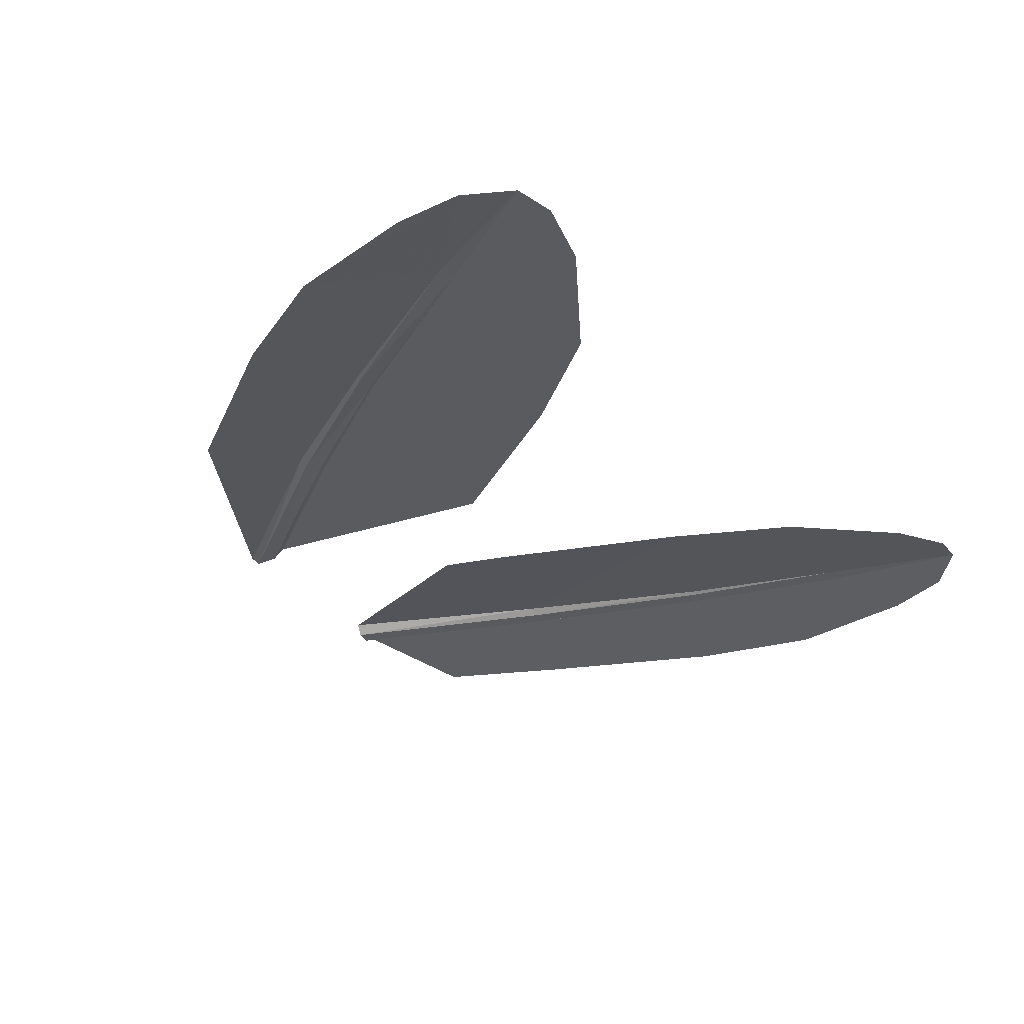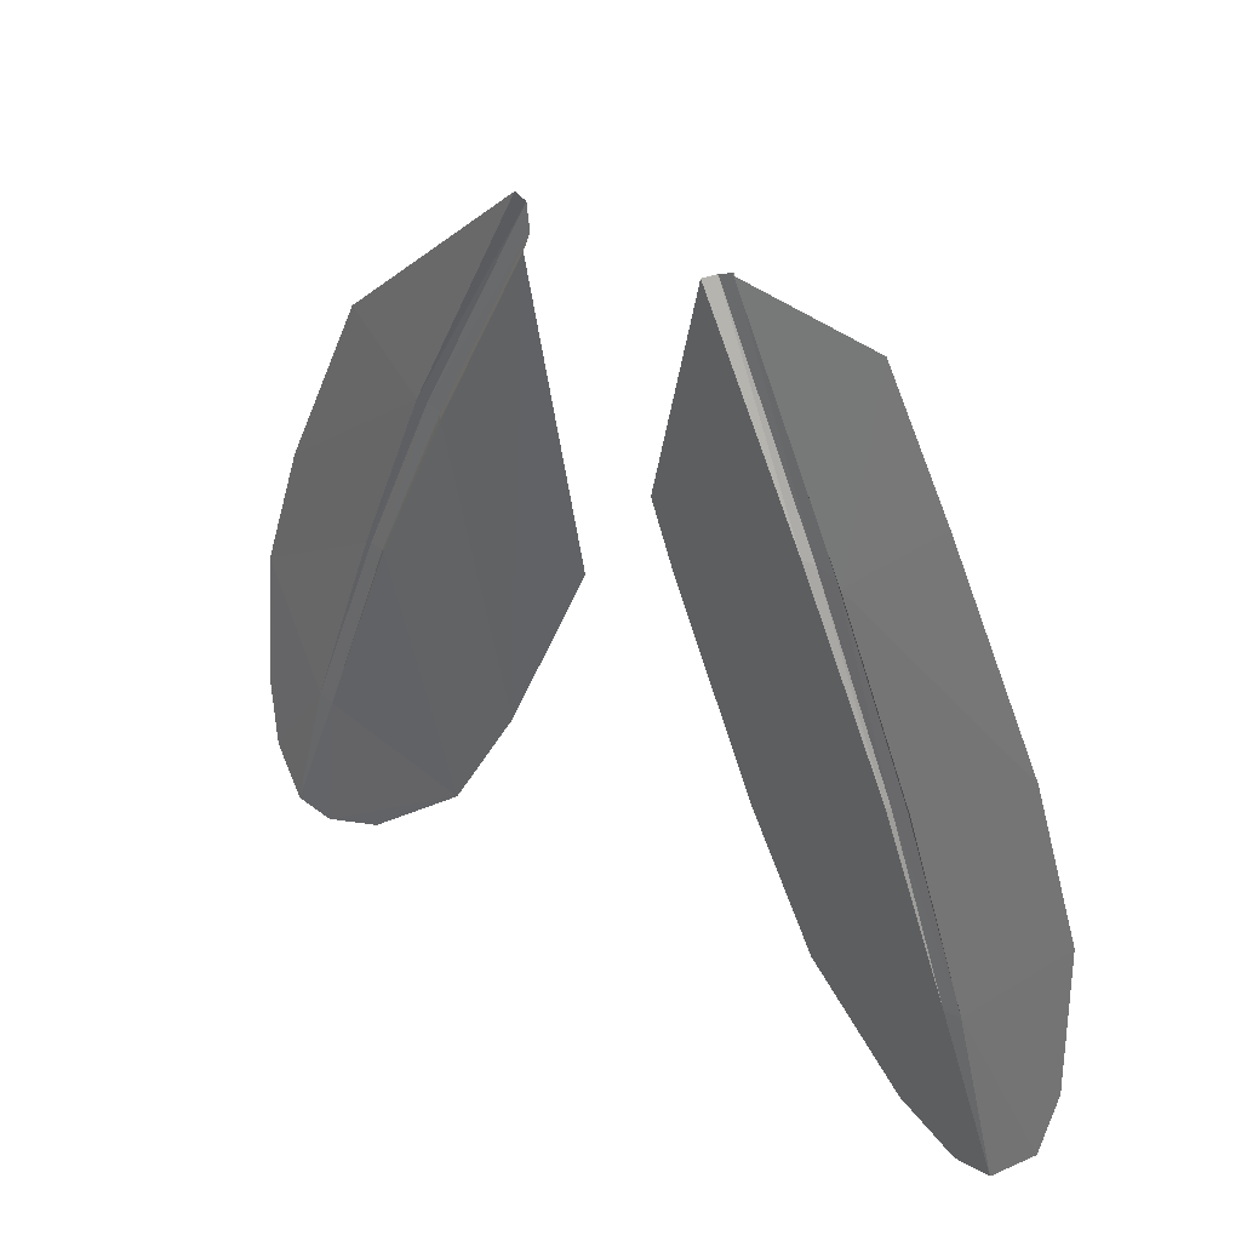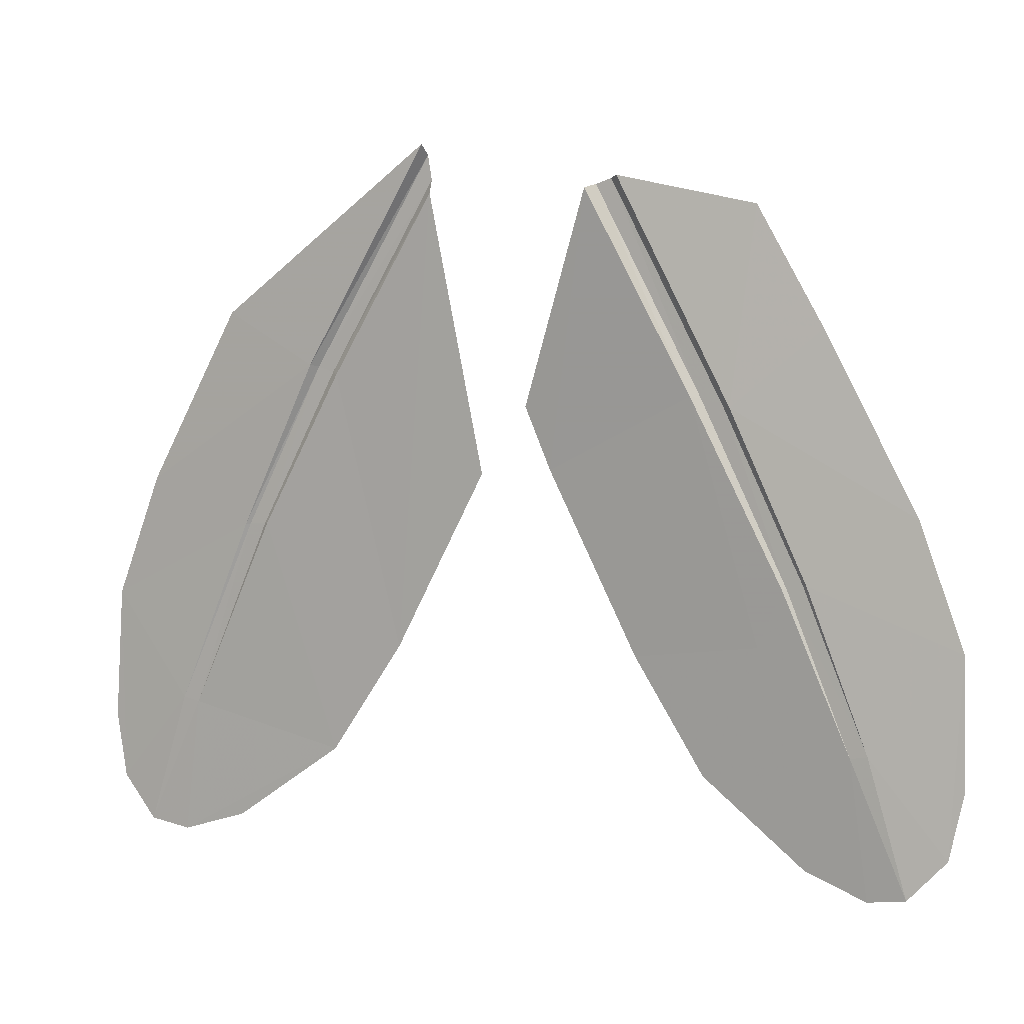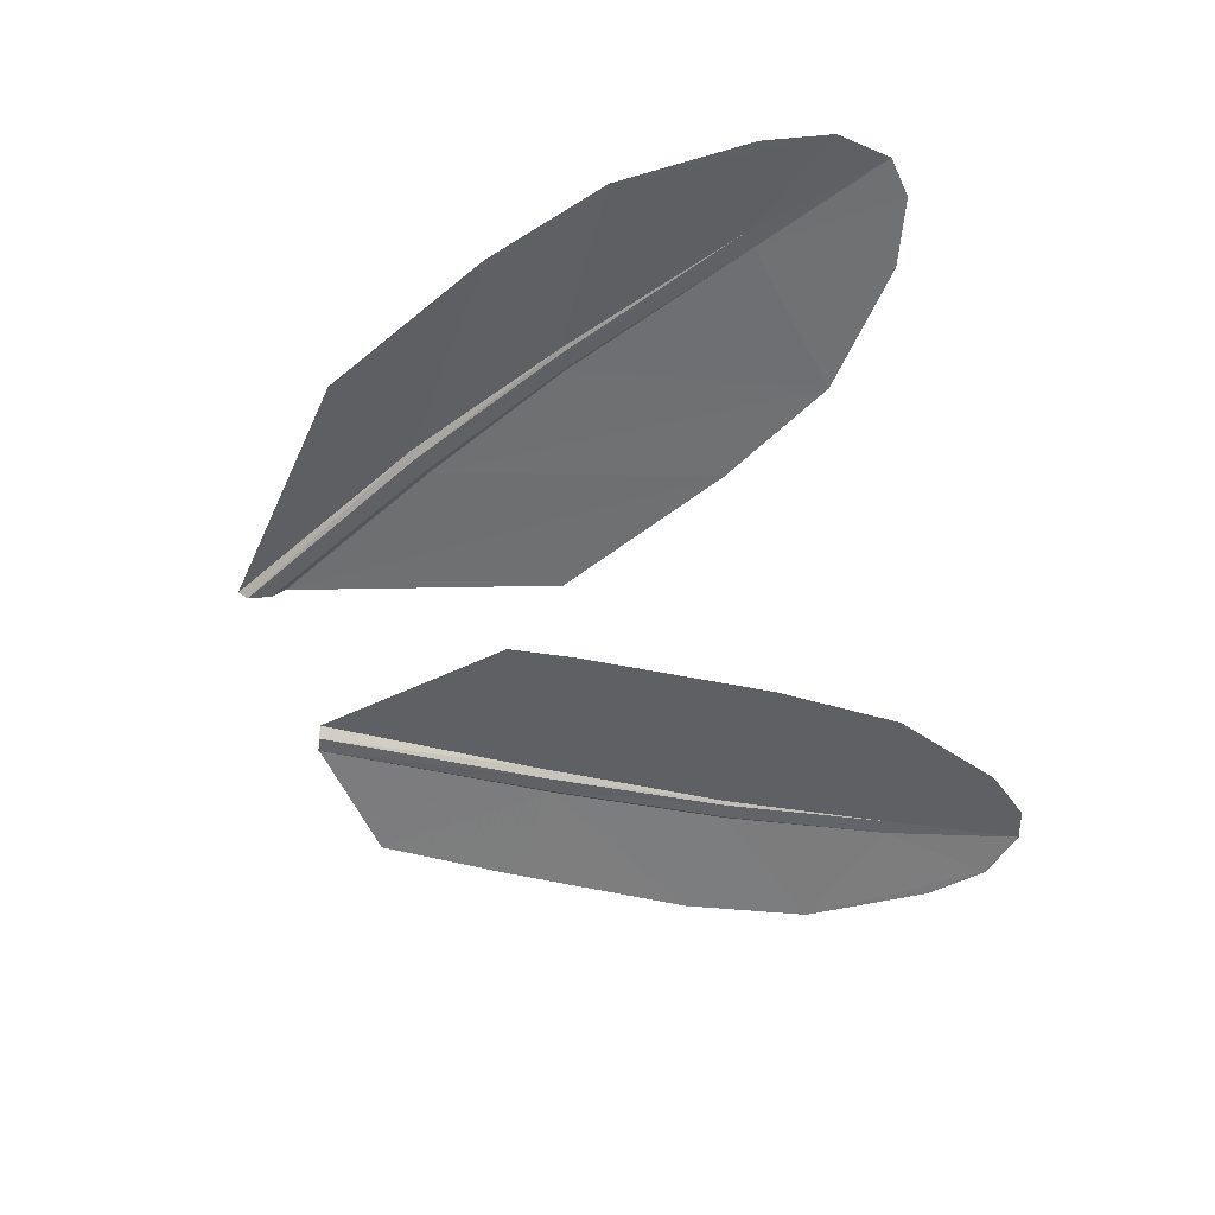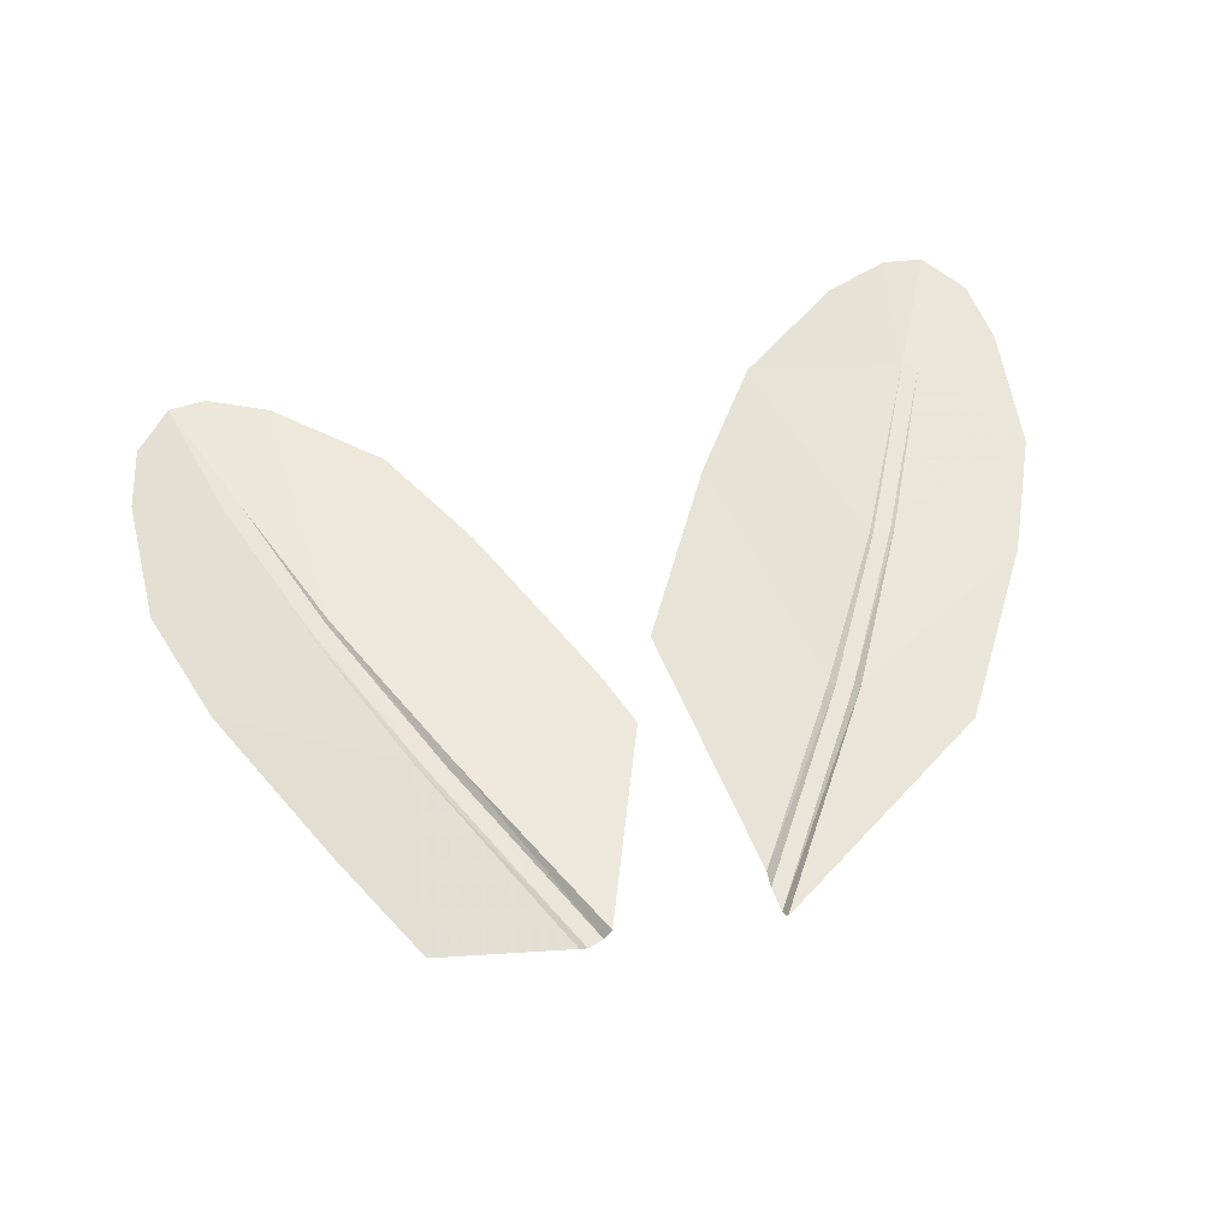
<metadata>
{"format":"obj","ext":"obj","renderer":"f3d","projection":"perspective","resolution":1024,"background":"white","views":[{"elev":-30.4,"azim":-49.4,"up":"+Z"},{"elev":30.6,"azim":45.1,"up":"+Y"},{"elev":9.3,"azim":23.3,"up":"+Y"},{"elev":-50.3,"azim":-76.1,"up":"+Z"},{"elev":57.2,"azim":168.4,"up":"+Z"}]}
</metadata>
<code>
v -0.1342 -0.2044 -0.00835
v -0.3427 -0.5683 -0.0082
v -0.5068 -0.4881 -0.0355
v -0.1966 -1.042 -0.039
v -0.2936 -0.5831 -0.0073
v -0.1211 -0.2828 -0.00915
v -0.04315 -0.7392 -0.03975
v -0.3312 -0.5718 -0.0181
v -0.1313 -0.222 -0.02565
v -0.1238 -0.2616 -0.02397
v -0.3047 -0.5798 -0.0176
v -0.3312 -0.5718 -0.0181
v -0.1238 -0.2616 -0.02397
v -0.1211 -0.2828 -0.00915
v -0.2936 -0.5831 -0.0073
v -0.3047 -0.5798 -0.0176
v -0.1238 -0.2616 -0.02397
v -0.1211 -0.2828 -0.00915
v -0.3047 -0.5798 -0.0176
v -0.3312 -0.5718 -0.0181
v -0.3427 -0.5683 -0.0082
v -0.1313 -0.222 -0.02565
v -0.1342 -0.2044 -0.00835
v -0.1313 -0.222 -0.02565
v -0.3427 -0.5683 -0.0082
v -0.732 -1.32 -0.0162
v -0.7528 -1.211 -0.02485
v -0.7436 -0.9899 -0.0359
v -0.601 -1.162 -0.0068
v -0.4724 -0.8467 -0.00938
v -0.601 -1.162 -0.0068
v -0.7436 -0.9899 -0.0359
v -0.6658 -0.7819 -0.0376
v -0.4724 -0.8467 -0.00938
v -0.7436 -0.9899 -0.0359
v -0.6658 -0.7819 -0.0376
v -0.5068 -0.4881 -0.0355
v -0.3427 -0.5683 -0.0082
v -0.4724 -0.8467 -0.00938
v -0.6699 -1.39 -0.00445
v -0.732 -1.32 -0.0162
v -0.601 -1.162 -0.0068
v -0.2936 -0.5831 -0.0073
v -0.1966 -1.042 -0.039
v -0.3187 -1.232 -0.03465
v -0.4285 -0.8413 -0.00529
v -0.5727 -1.167 -0.00635
v -0.4285 -0.8413 -0.00529
v -0.3187 -1.232 -0.03465
v -0.6046 -1.403 -0.0112
v -0.5727 -1.167 -0.00635
v -0.3187 -1.232 -0.03465
v -0.4981 -1.367 -0.02115
v -0.6699 -1.39 -0.00445
v -0.5727 -1.167 -0.00635
v -0.6046 -1.403 -0.0112
v -0.5727 -1.167 -0.00635
v -0.6699 -1.39 -0.00445
v -0.601 -1.162 -0.0068
v -0.435 -0.8421 -0.01017
v -0.3312 -0.5718 -0.0181
v -0.3047 -0.5798 -0.0176
v -0.4651 -0.8457 -0.01297
v -0.3312 -0.5718 -0.0181
v -0.435 -0.8421 -0.01017
v -0.4651 -0.8457 -0.01297
v -0.4724 -0.8467 -0.00938
v -0.3312 -0.5718 -0.0181
v -0.3427 -0.5683 -0.0082
v -0.3312 -0.5718 -0.0181
v -0.4724 -0.8467 -0.00938
v -0.435 -0.8421 -0.01017
v -0.3047 -0.5798 -0.0176
v -0.2936 -0.5831 -0.0073
v -0.4285 -0.8413 -0.00529
v -0.5727 -1.167 -0.00635
v -0.4651 -0.8457 -0.01297
v -0.435 -0.8421 -0.01017
v -0.601 -1.162 -0.0068
v -0.4651 -0.8457 -0.01297
v -0.5727 -1.167 -0.00635
v -0.4724 -0.8467 -0.00938
v -0.4651 -0.8457 -0.01297
v -0.601 -1.162 -0.0068
v -0.4285 -0.8413 -0.00529
v -0.5727 -1.167 -0.00635
v -0.435 -0.8421 -0.01017
v 0.04315 -0.7392 -0.1235
v -0.00085 -0.6351 -0.1224
v 0.1144 -0.2728 -0.0905
v 0.2974 -0.6017 -0.09015
v 0.3127 -0.6052 -0.1001
v 0.1283 -0.2677 -0.107
v 0.1542 -0.2581 -0.1075
v 0.3487 -0.6134 -0.09971
v 0.3127 -0.6052 -0.1001
v 0.1542 -0.2581 -0.1075
v 0.1144 -0.2728 -0.0905
v 0.1283 -0.2677 -0.107
v 0.2974 -0.6017 -0.09015
v 0.3127 -0.6052 -0.1001
v 0.2974 -0.6017 -0.09015
v 0.1283 -0.2677 -0.107
v 0.3487 -0.6134 -0.09971
v 0.1542 -0.2581 -0.1075
v 0.3639 -0.6168 -0.08948
v 0.1688 -0.2527 -0.0916
v 0.3639 -0.6168 -0.08948
v 0.1542 -0.2581 -0.1075
v 0.3943 -0.296 -0.1182
v 0.5068 -0.4881 -0.1192
v 0.3639 -0.6168 -0.08948
v 0.1688 -0.2527 -0.0916
v 0.1966 -1.042 -0.1227
v 0.04315 -0.7392 -0.1235
v 0.2974 -0.6017 -0.09015
v 0.4139 -1.004 -0.09867
v 0.3187 -1.232 -0.1184
v 0.1966 -1.042 -0.1227
v 0.2974 -0.6017 -0.09015
v 0.4556 -0.9036 -0.09005
v 0.4139 -1.004 -0.09867
v 0.1966 -1.042 -0.1227
v 0.6046 -1.403 -0.09495
v 0.4981 -1.367 -0.1049
v 0.5727 -1.167 -0.08945
v 0.6699 -1.389 -0.08825
v 0.6046 -1.403 -0.09495
v 0.5727 -1.167 -0.08945
v 0.5727 -1.167 -0.08945
v 0.601 -1.162 -0.0899
v 0.6699 -1.389 -0.08825
v 0.732 -1.32 -0.09995
v 0.601 -1.162 -0.0899
v 0.7436 -0.9899 -0.1197
v 0.7528 -1.211 -0.1086
v 0.7436 -0.9899 -0.1197
v 0.601 -1.162 -0.0899
v 0.495 -0.8943 -0.09075
v 0.6658 -0.7819 -0.1213
v 0.6658 -0.7819 -0.1213
v 0.495 -0.8943 -0.09075
v 0.3639 -0.6168 -0.08948
v 0.3639 -0.6168 -0.08948
v 0.5068 -0.4881 -0.1192
v 0.6658 -0.7819 -0.1213
v 0.6699 -1.389 -0.08825
v 0.601 -1.162 -0.0899
v 0.732 -1.32 -0.09995
v 0.4617 -0.9022 -0.09445
v 0.3127 -0.6052 -0.1001
v 0.3487 -0.6134 -0.09971
v 0.4887 -0.8958 -0.09485
v 0.4617 -0.9022 -0.09445
v 0.3487 -0.6134 -0.09971
v 0.4887 -0.8958 -0.09485
v 0.3487 -0.6134 -0.09971
v 0.495 -0.8943 -0.09075
v 0.3639 -0.6168 -0.08948
v 0.495 -0.8943 -0.09075
v 0.3487 -0.6134 -0.09971
v 0.3127 -0.6052 -0.1001
v 0.4617 -0.9022 -0.09445
v 0.4556 -0.9036 -0.09005
v 0.2974 -0.6017 -0.09015
v 0.3127 -0.6052 -0.1001
v 0.4556 -0.9036 -0.09005
v 0.4617 -0.9022 -0.09445
v 0.4887 -0.8958 -0.09485
v 0.601 -1.162 -0.0899
v 0.5727 -1.167 -0.08945
v 0.495 -0.8943 -0.09075
v 0.601 -1.162 -0.0899
v 0.4887 -0.8958 -0.09485
v 0.4556 -0.9036 -0.09005
v 0.4617 -0.9022 -0.09445
v 0.5727 -1.167 -0.08945
v 0.4084 -1.3 -0.1116
v 0.4139 -1.004 -0.09867
v 0.4556 -0.9036 -0.09005
v 0.4981 -1.367 -0.1049
v 0.3187 -1.232 -0.1184
v 0.4139 -1.004 -0.09867
v 0.4084 -1.3 -0.1116
v 0.5727 -1.167 -0.08945
v 0.4981 -1.367 -0.1049
v 0.4556 -0.9036 -0.09005
g mesh6966654
f 1 2 3
f 4 5 6
f 6 7 4
f 8 9 10
f 11 12 13
f 14 15 16
f 17 18 19
f 20 21 22
f 23 24 25
f 26 27 28
f 28 29 26
f 30 31 32
f 33 34 35
f 36 37 38
f 38 39 36
f 40 41 42
f 43 44 45
f 45 46 43
f 47 48 49
f 50 51 52
f 52 53 50
f 54 55 56
f 57 58 59
f 60 61 62
f 63 64 65
f 66 67 68
f 69 70 71
f 72 73 74
f 74 75 72
f 76 77 78
f 79 80 81
f 82 83 84
f 85 86 87
g mesh6966655
f 88 89 90
f 90 91 88
f 92 93 94
f 95 96 97
f 98 99 100
f 101 102 103
f 104 105 106
f 107 108 109
f 110 111 112
f 112 113 110
f 114 115 116
f 117 118 119
f 120 121 122
f 122 123 120
f 124 125 126
f 127 128 129
f 130 131 132
f 133 134 135
f 135 136 133
f 137 138 139
f 139 140 137
f 141 142 143
f 144 145 146
f 147 148 149
f 150 151 152
f 153 154 155
f 156 157 158
f 159 160 161
f 162 163 164
f 165 166 167
f 168 169 170
f 170 171 168
f 172 173 174
f 175 176 177
f 178 179 180
f 180 181 178
f 182 183 184
f 185 186 187

</code>
